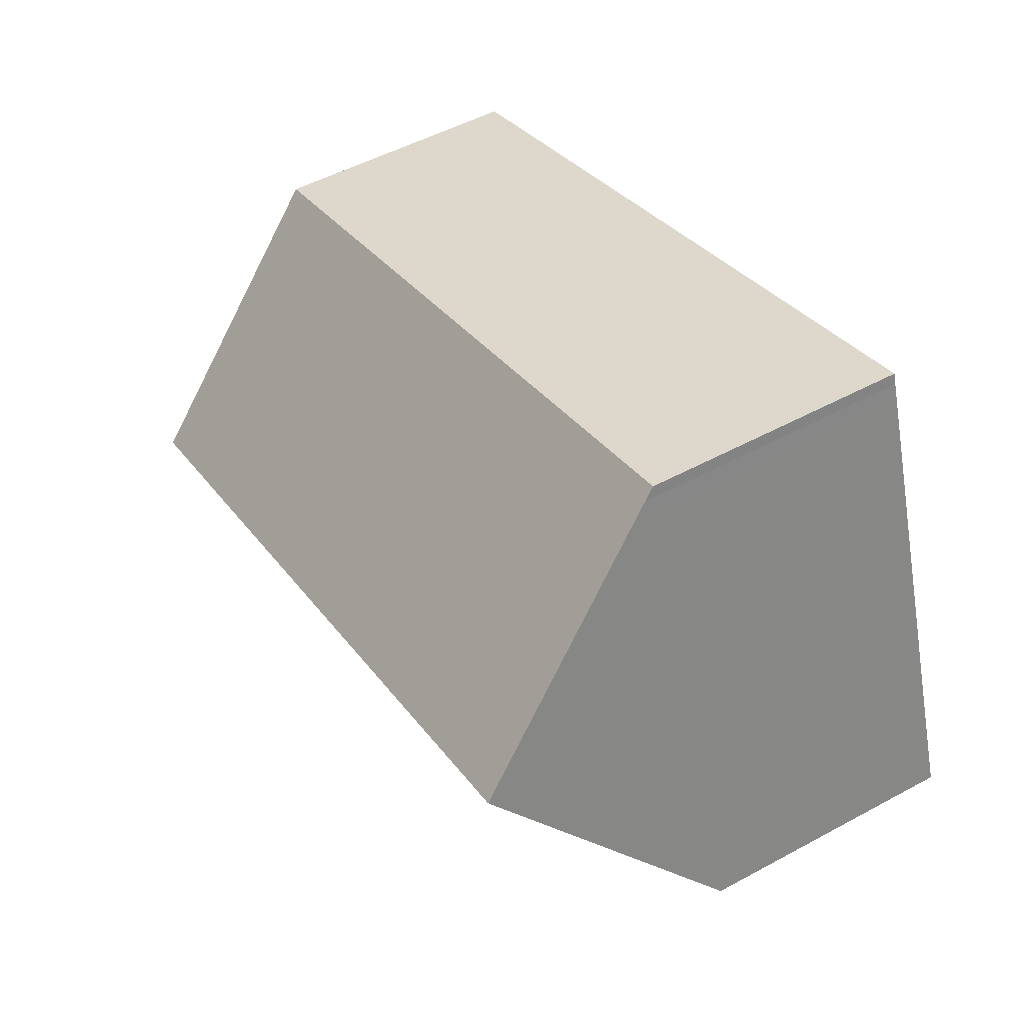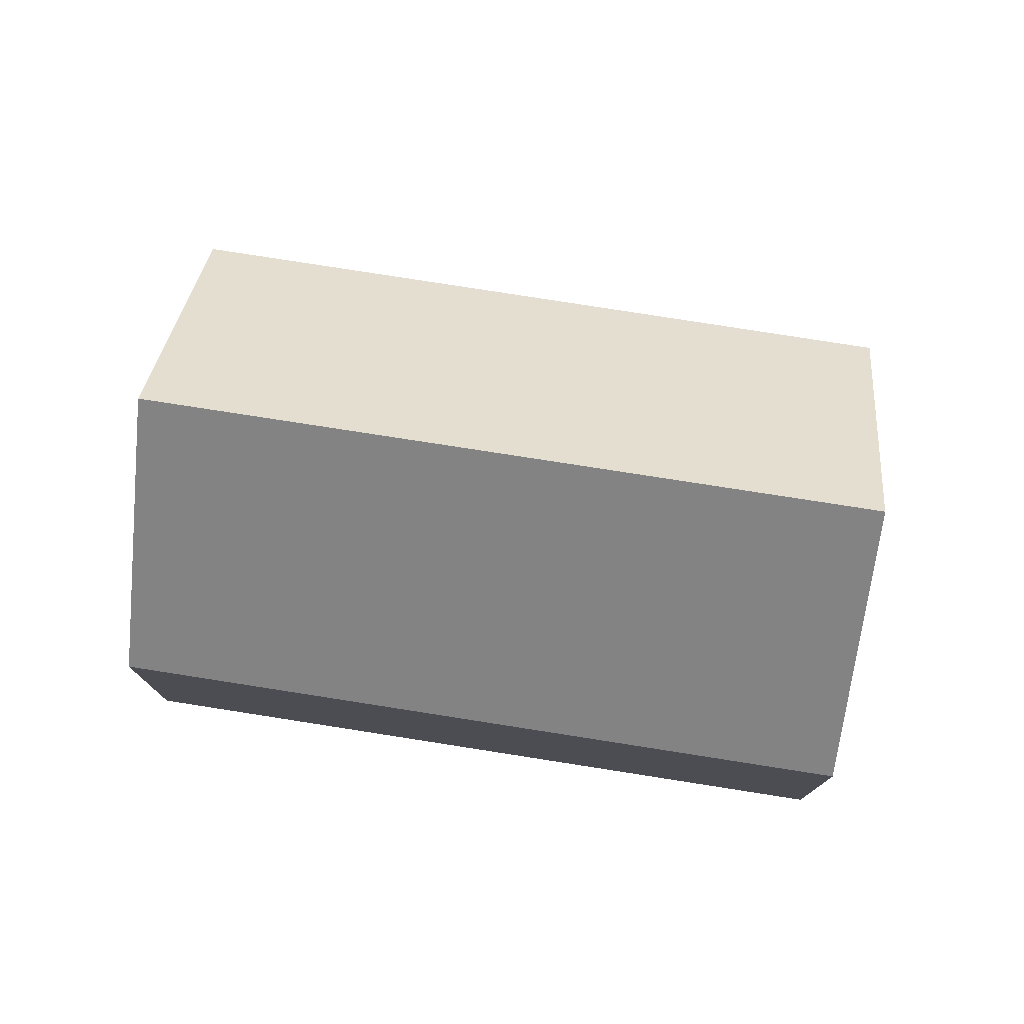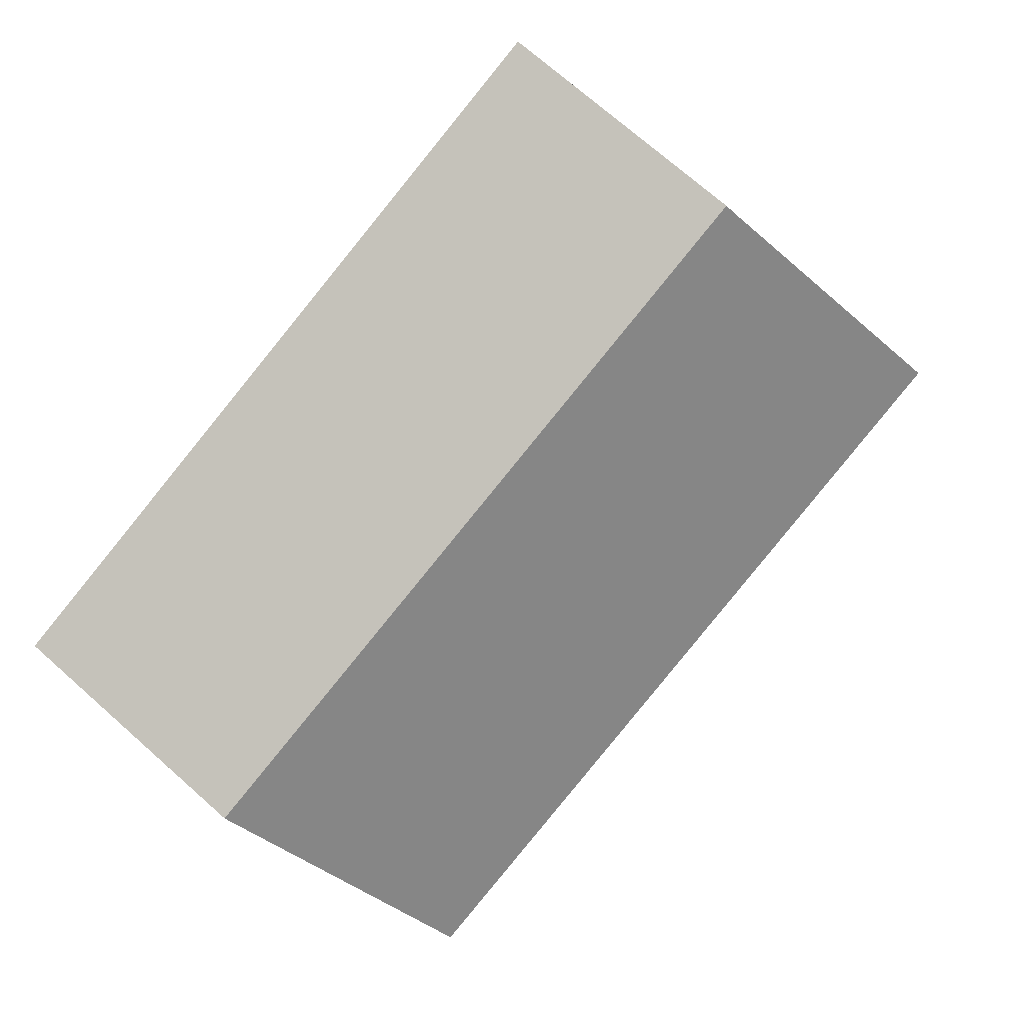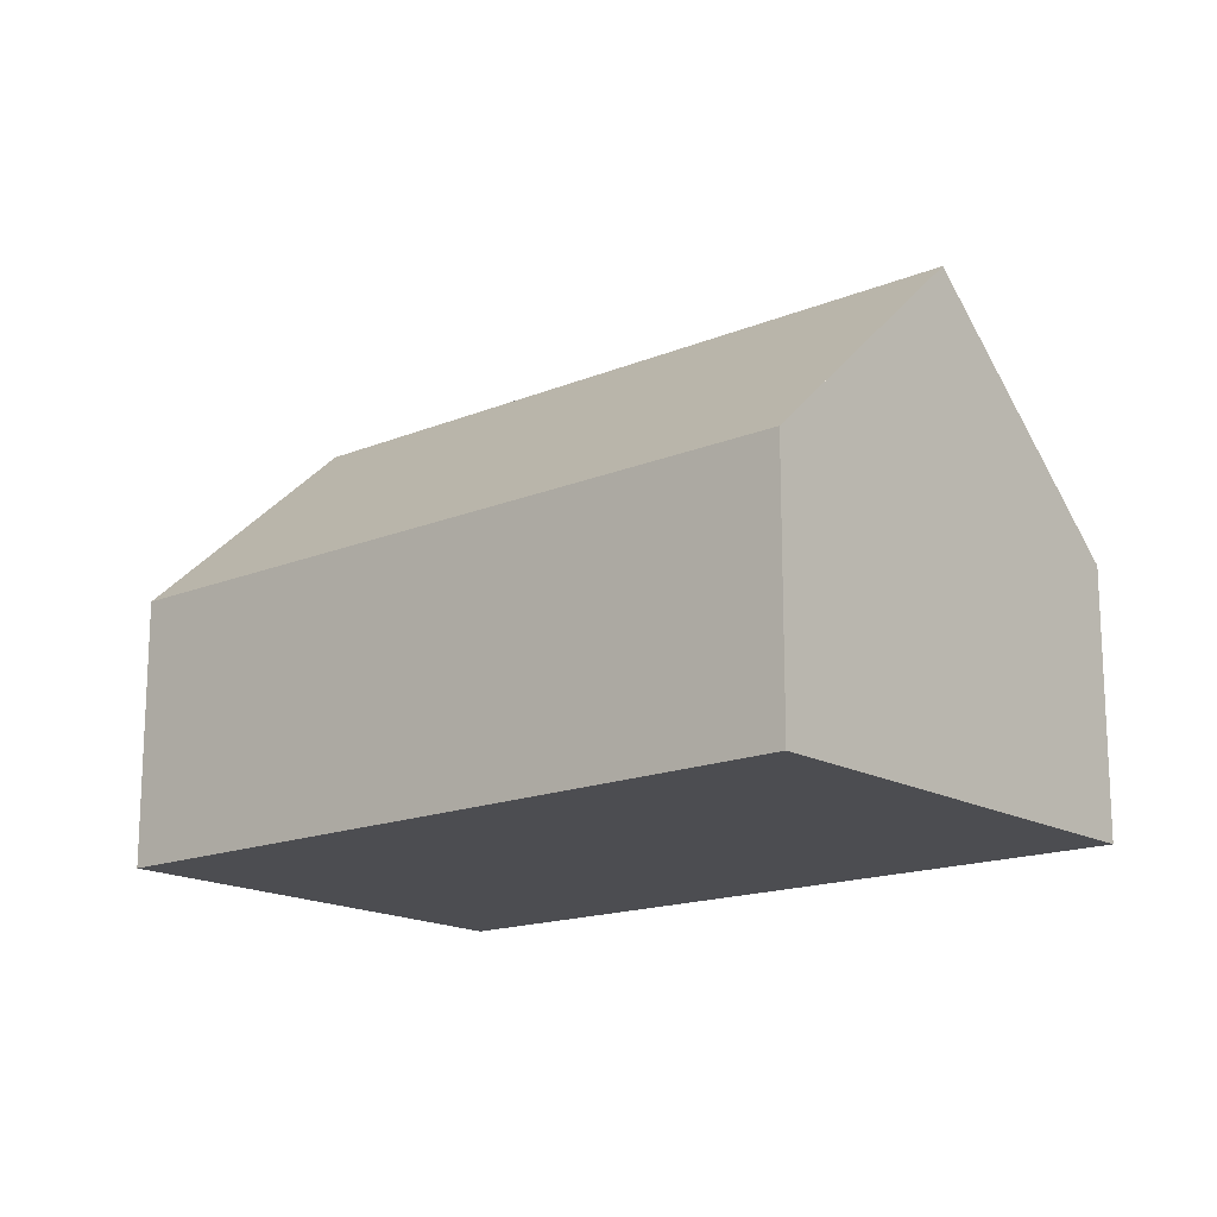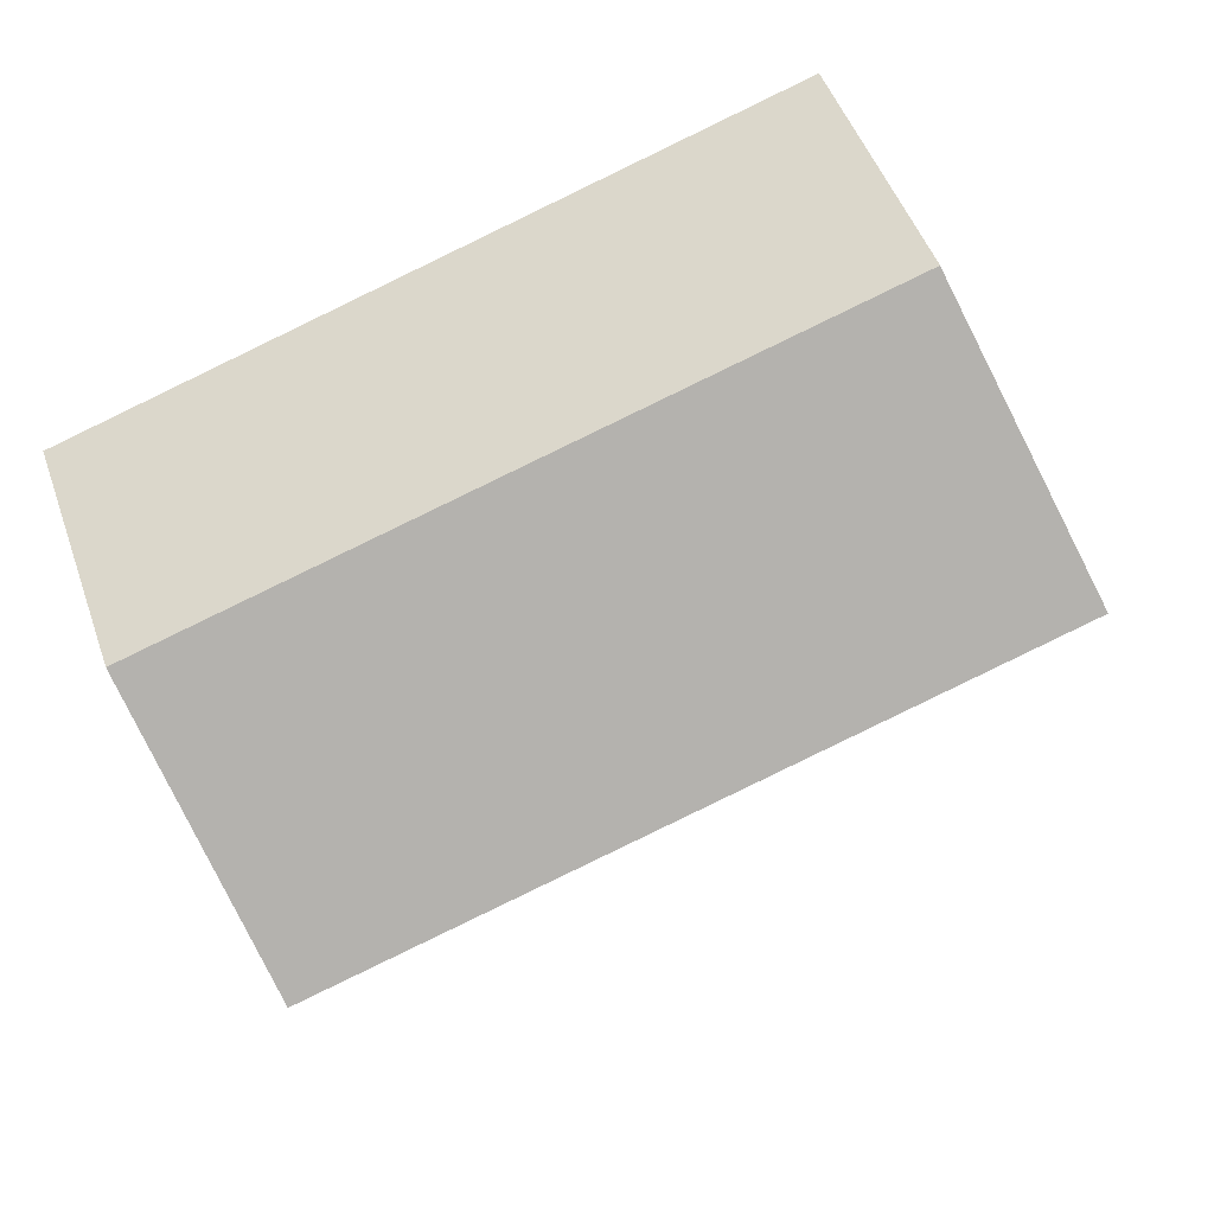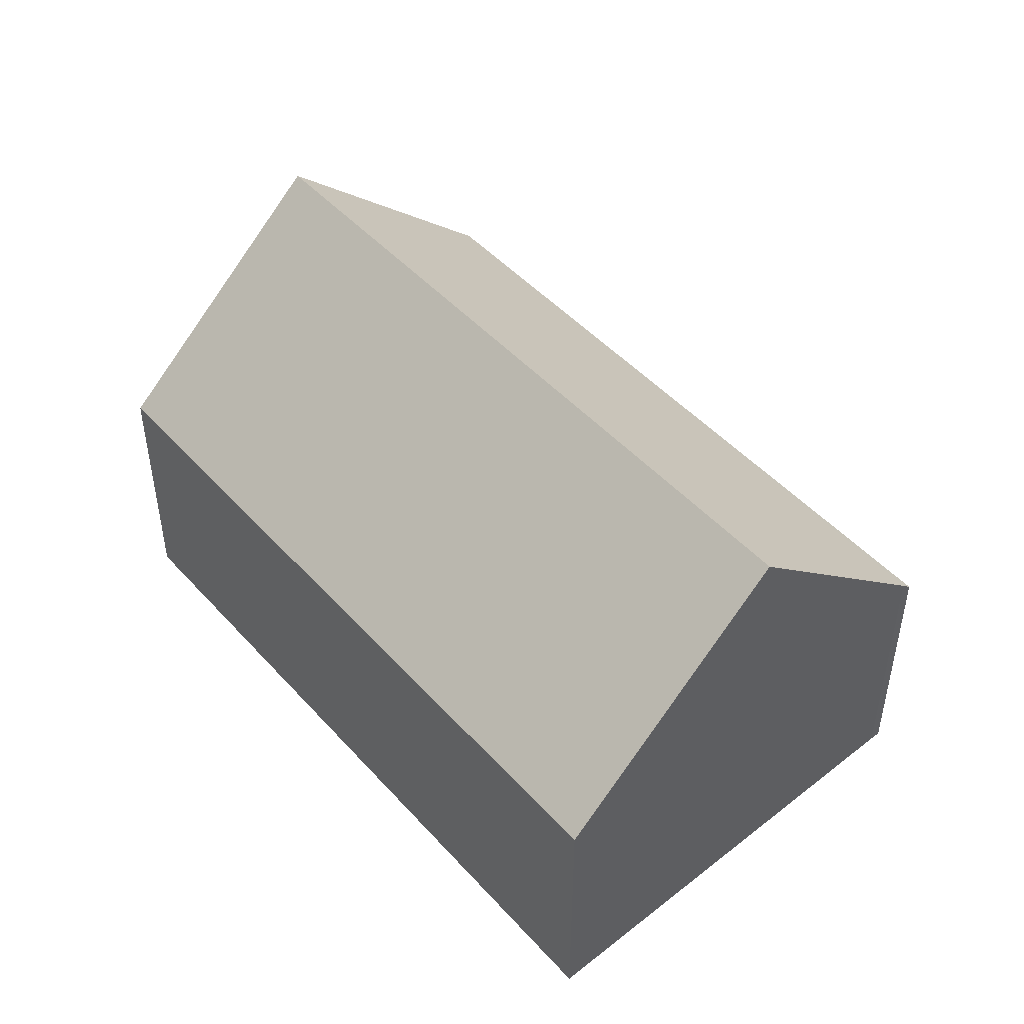
<metadata>
{"format":"obj","ext":"obj","renderer":"f3d","projection":"perspective","resolution":1024,"background":"white","views":[{"elev":51.1,"azim":-120.6,"up":"+Z"},{"elev":76.7,"azim":-153.4,"up":"+Y"},{"elev":73.0,"azim":131.4,"up":"+Z"},{"elev":-16.2,"azim":58.1,"up":"+Y"},{"elev":49.9,"azim":160.8,"up":"+Z"},{"elev":47.2,"azim":-111.8,"up":"+Y"}]}
</metadata>
<code>
v  15.97 4.664 4.162
v  2.893 4.878 8.081
v  2.957 4.698 8.273
v  2.806 5.106 7.839
v  1.483 8.59 4.143
v  14.62 8.59 -0.051
v  15.82 5.111 3.682
v  13.29 4.685 -4.24
v  0 4.685 2.869e-16
v  13.29 2.596e-16 -4.24
v  0 0 0
v  1.483 -2.537e-16 4.143
v  2.806 -4.8e-16 7.839
v  2.893 -4.948e-16 8.081
v  2.957 -5.066e-16 8.273
v  15.97 -2.548e-16 4.162
v  15.82 -2.255e-16 3.682
v  14.62 3.123e-18 -0.051
g defaultobject
f 1 2 3
f 2 1 4
f 4 1 5
f 5 1 6
f 6 1 7
f 8 5 6
f 5 8 9
f 10 9 8
f 9 10 11
f 11 5 9
f 5 11 4
f 4 11 12
f 4 12 13
f 4 13 2
f 2 13 14
f 14 3 2
f 3 14 15
f 15 1 3
f 1 15 16
f 16 7 1
f 7 16 6
f 6 16 8
f 8 16 17
f 8 17 18
f 8 18 10
f 15 17 16
f 17 15 18
f 18 15 14
f 18 14 13
f 18 13 12
f 18 12 10
f 10 12 11

</code>
